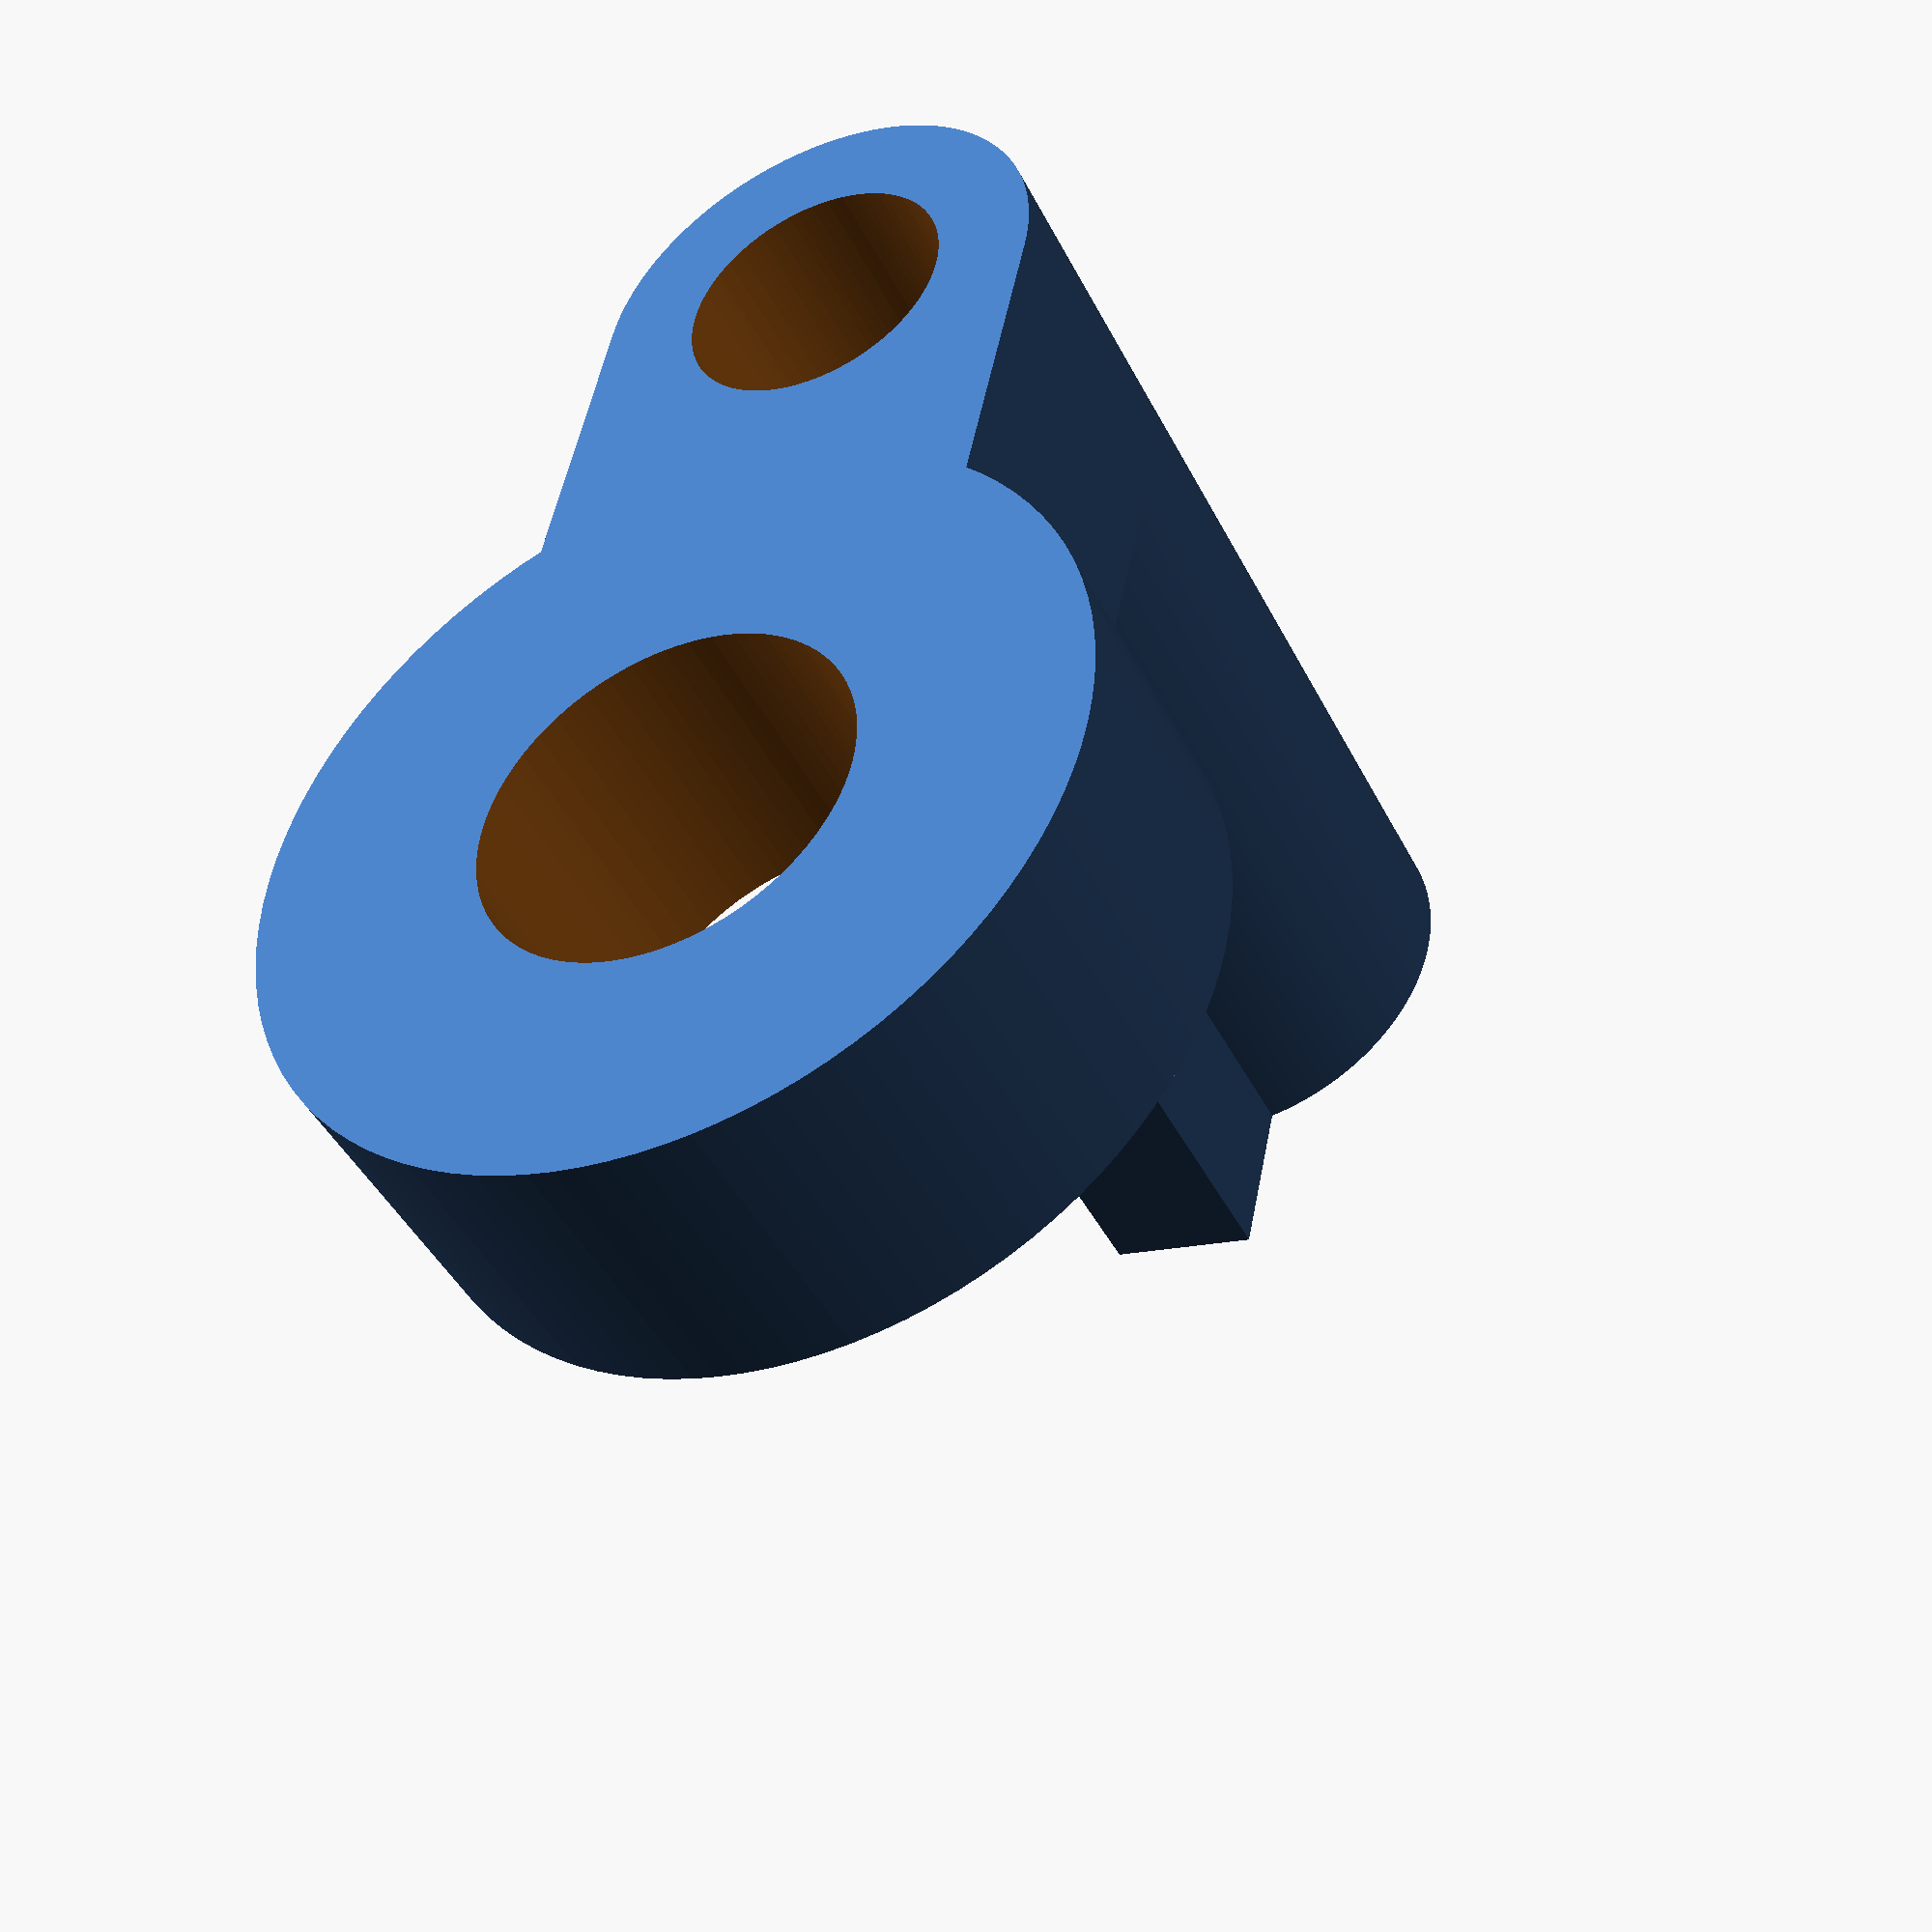
<openscad>
epsilon=.01;

barrel_d=6;
barrel_r=barrel_d/2;
barrel_h=10;
bracket_h=4;
housing_margin = 3;
housing_i_d = 5;
housing_i_r = housing_i_d/2;
housing_o_r = housing_i_r + housing_margin;
screw_d=3.5;
screw_r=screw_d/2;
connector_l = barrel_r+housing_o_r;
notch_l=2;
notch_w=2;
notch_overlap=(barrel_r-screw_r)/2;

module epsilon_z() {
	translate([0, 0, -epsilon/2]) children();
}

module bracket() {
	difference() {
		union() {
			cylinder(r=barrel_r, h=barrel_h+bracket_h);
			translate([-barrel_r, 0, barrel_h])
				cube(size=[2*barrel_r, connector_l, bracket_h]);
			translate([0, connector_l, barrel_h])
				cylinder(r=housing_o_r, h=bracket_h);
		}
		translate([0, connector_l, barrel_h])
			epsilon_z()
			cylinder(r=housing_i_r, h=bracket_h+epsilon);
		epsilon_z()
			cylinder(r=screw_r, h=barrel_h+bracket_h+epsilon);
	}
	
}

$fn=100;
bracket();
	translate([-notch_w/2, barrel_r-notch_overlap, 0])
			cube(size=[notch_w, notch_l+notch_overlap, barrel_h]);

</openscad>
<views>
elev=43.0 azim=191.9 roll=25.0 proj=p view=solid
</views>
